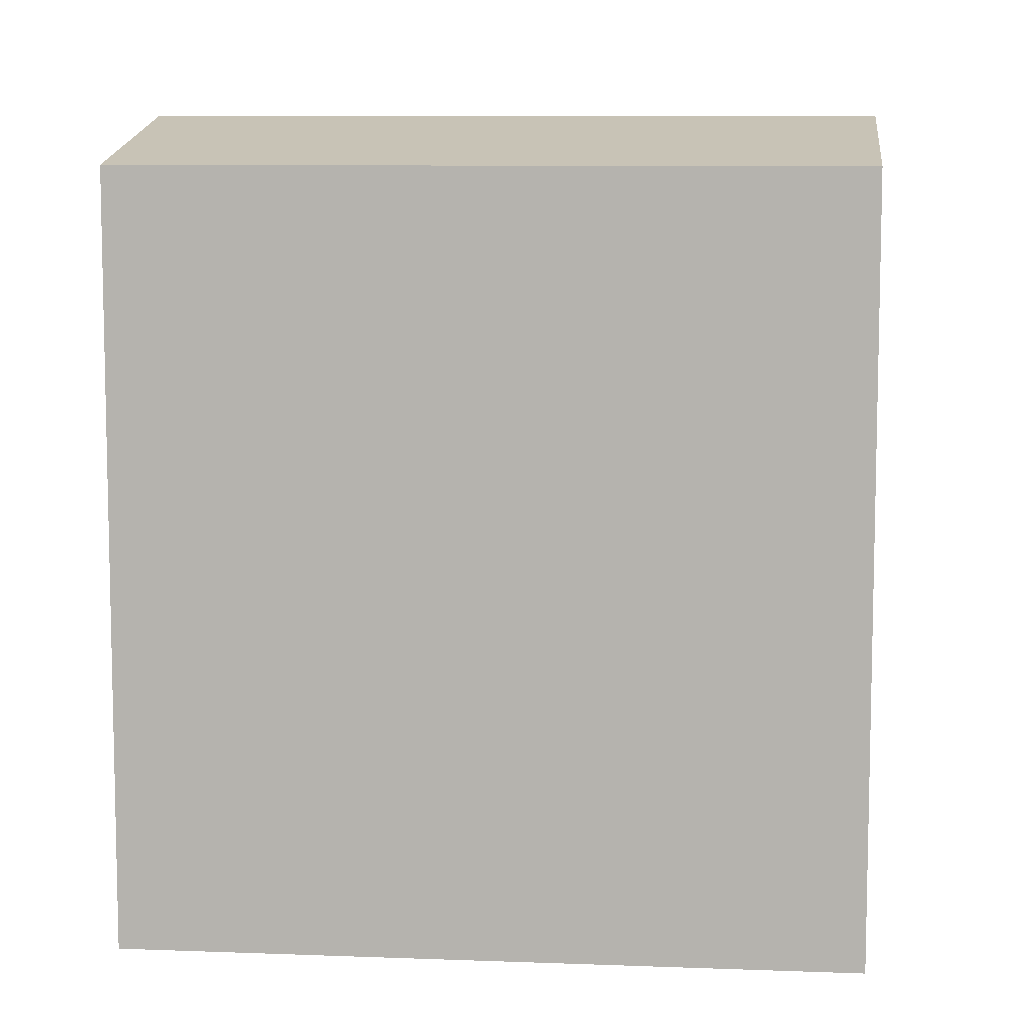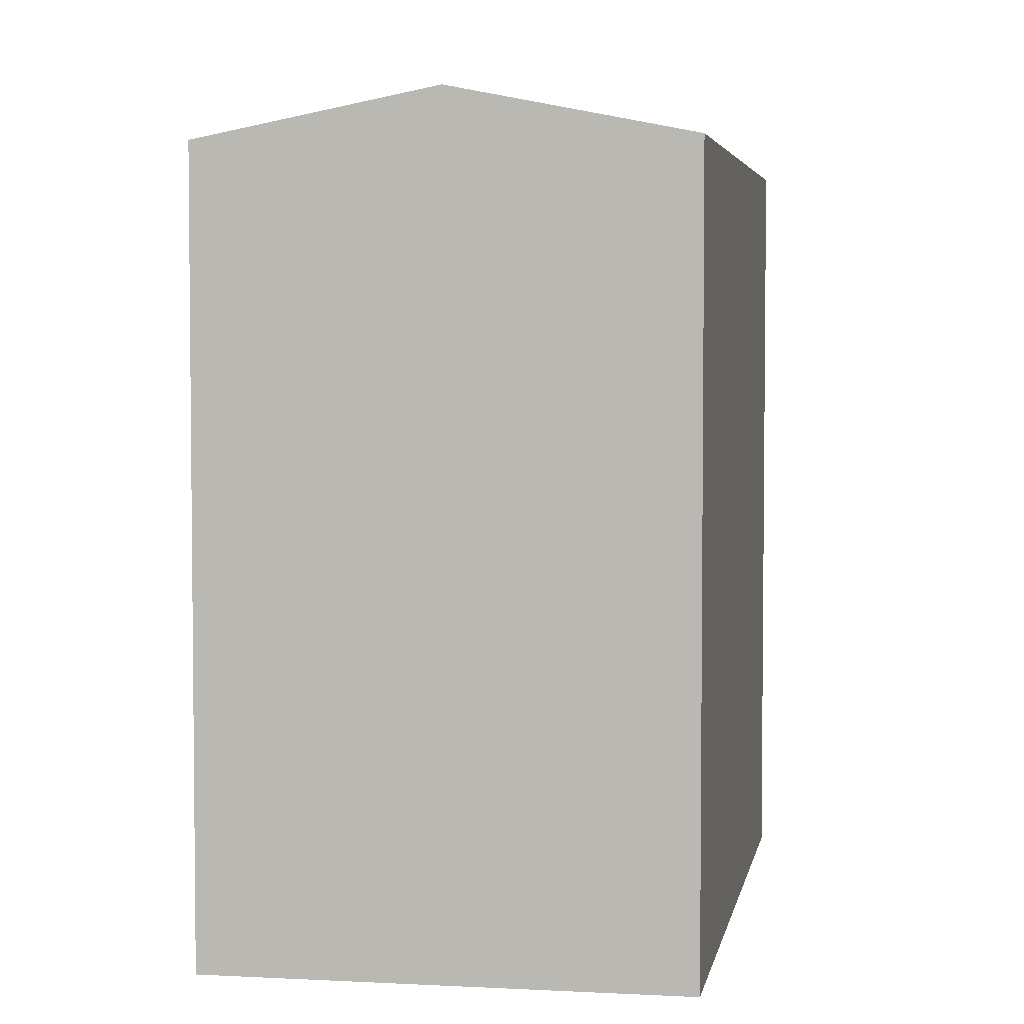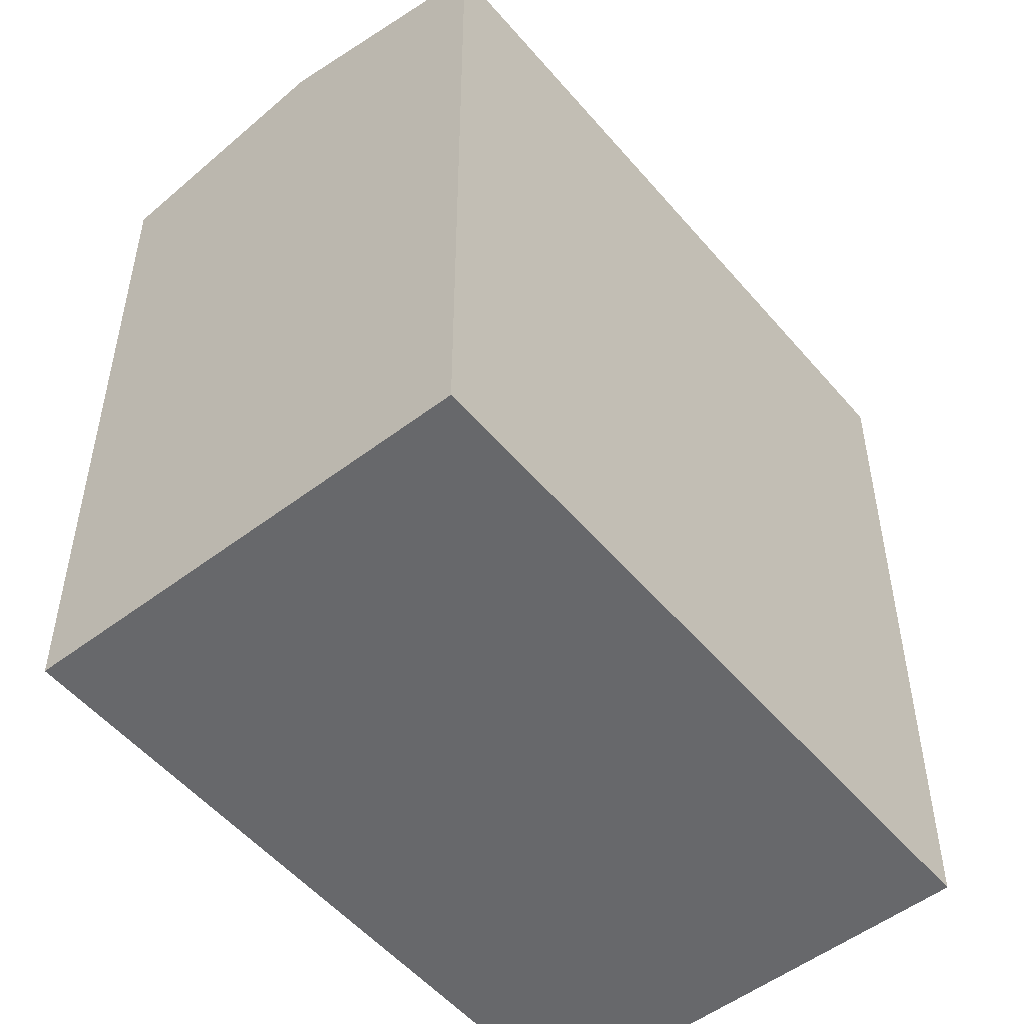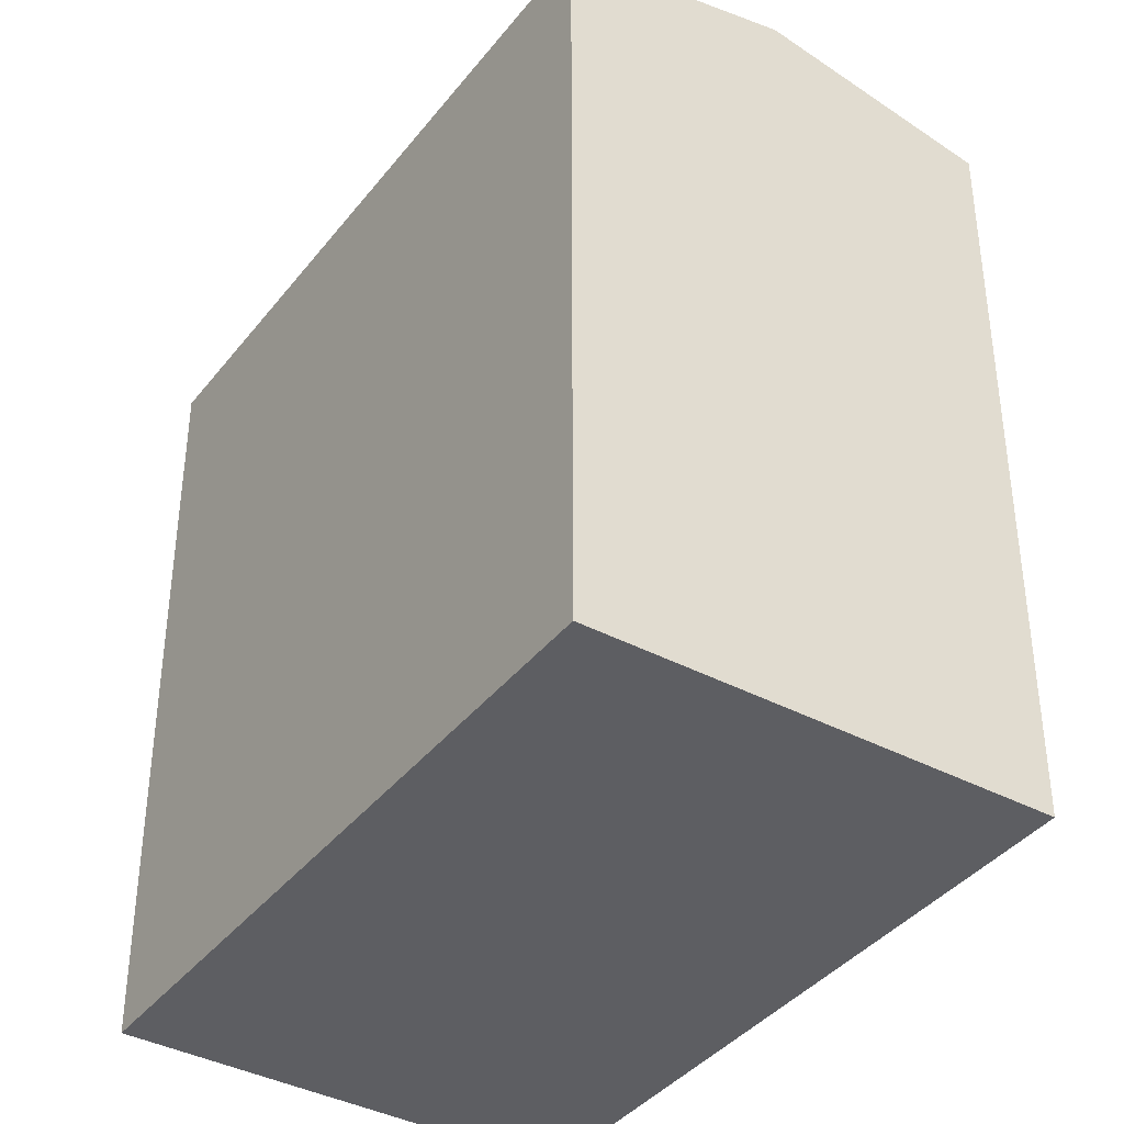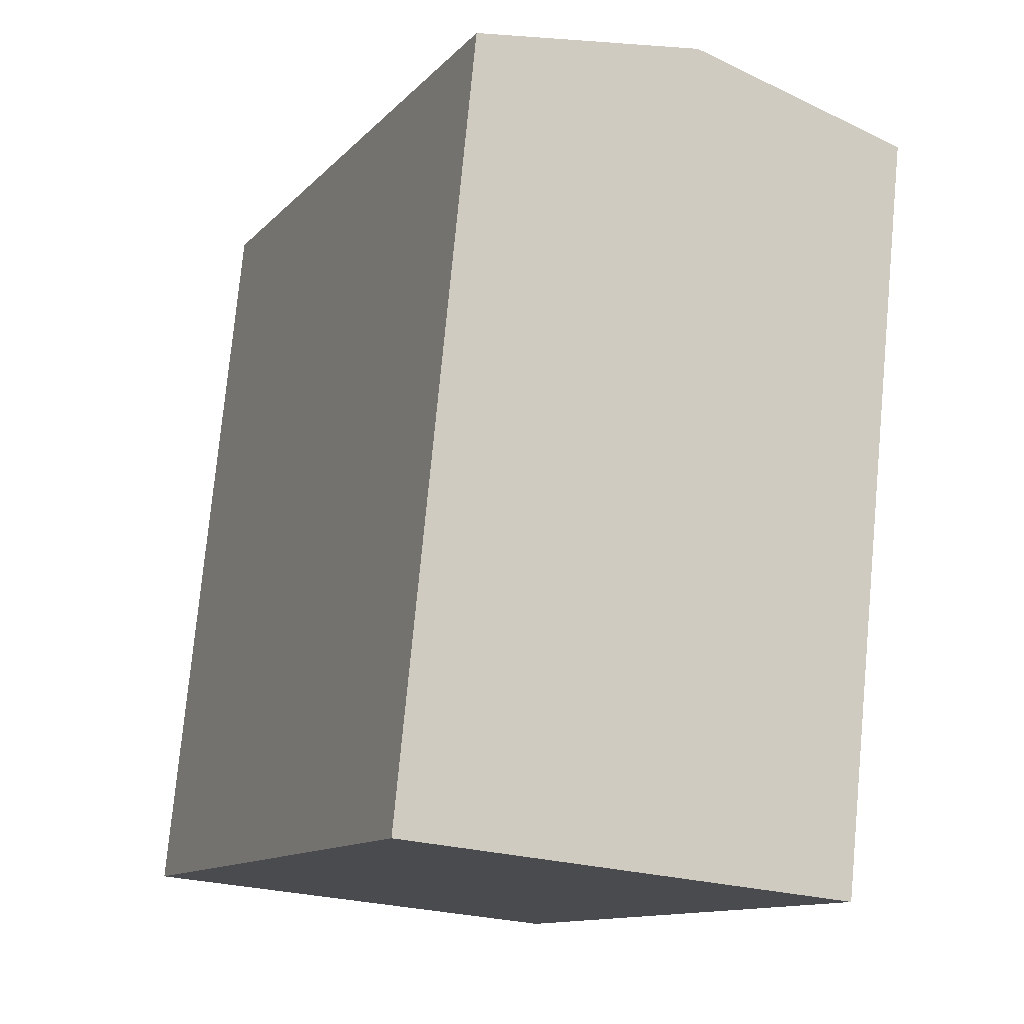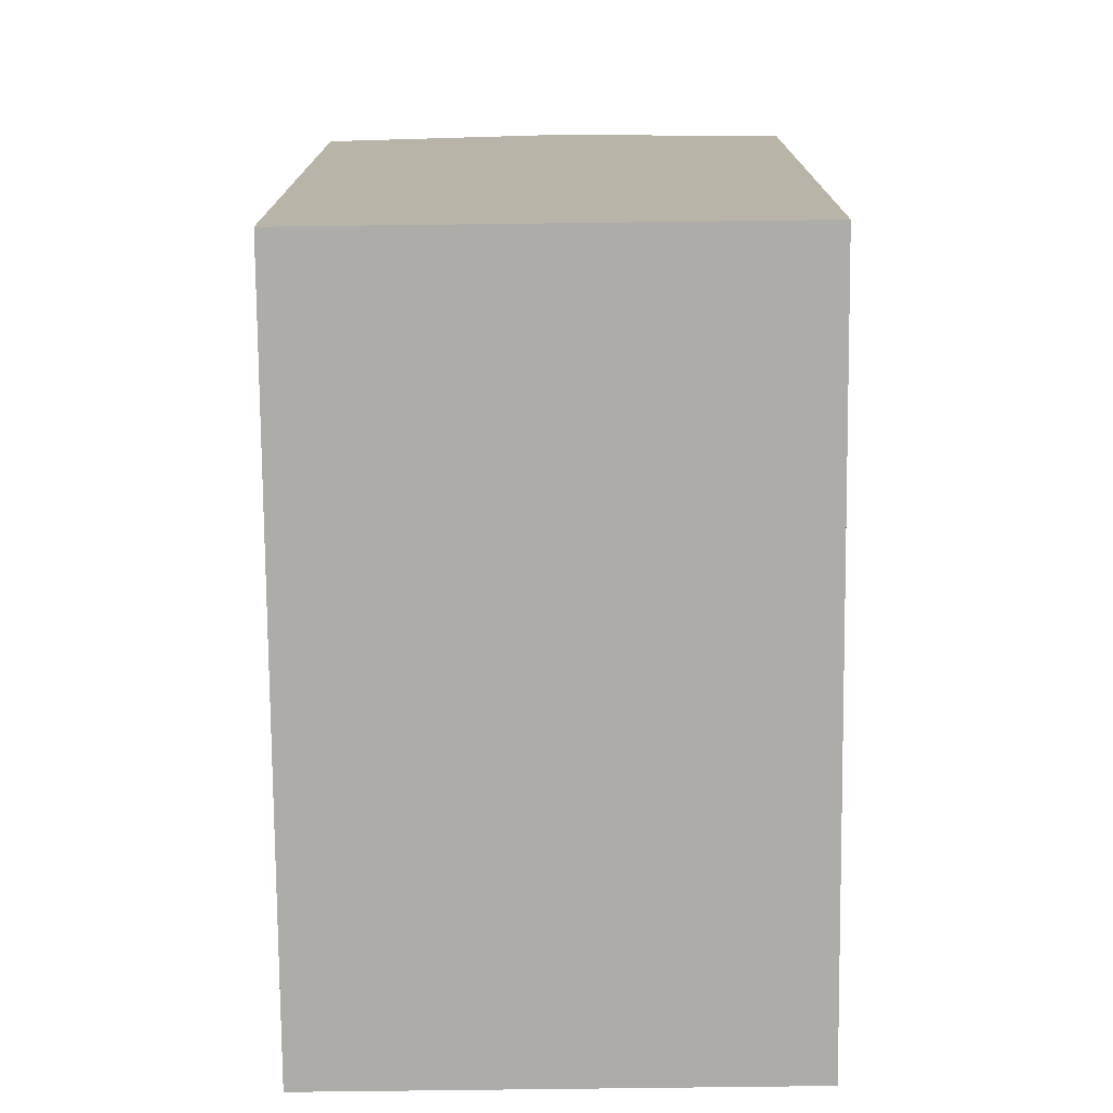
<metadata>
{"format":"obj","ext":"obj","renderer":"f3d","projection":"perspective","resolution":1024,"background":"white","views":[{"elev":8.6,"azim":119.6,"up":"+Y"},{"elev":4.1,"azim":33.5,"up":"+Y"},{"elev":-52.5,"azim":62.8,"up":"+Y"},{"elev":-39.0,"azim":169.9,"up":"+Y"},{"elev":76.4,"azim":5.4,"up":"+Z"},{"elev":-76.6,"azim":-155.8,"up":"+Y"}]}
</metadata>
<code>
v  4.653 17.62 -2.023
v  6.362 16.62 14.51
v  11.02 17.62 12.49
v  0.0003551 16.62 -0.0005263
v  9.305 16.62 -4.045
v  15.67 16.62 10.46
v  6.362 -8.884e-16 14.51
v  9.305 2.477e-16 -4.045
v  15.67 -6.407e-16 10.46
v  0 0 0
g defaultobject
f 1 2 3
f 2 1 4
f 5 3 6
f 3 5 1
f 7 8 9
f 8 7 10
f 6 7 9
f 7 6 2
f 2 6 3
f 2 10 7
f 10 2 4
f 4 8 10
f 8 4 5
f 5 4 1
f 8 6 9
f 6 8 5

</code>
